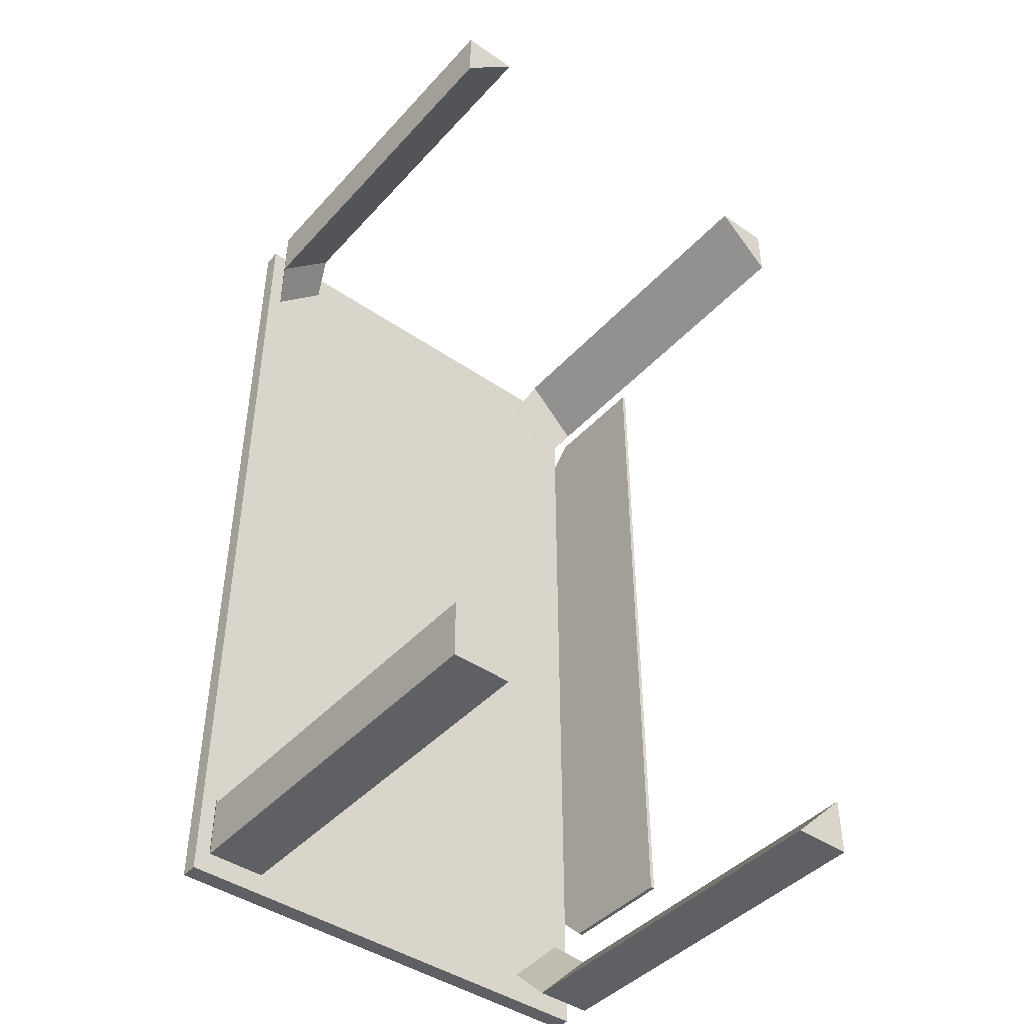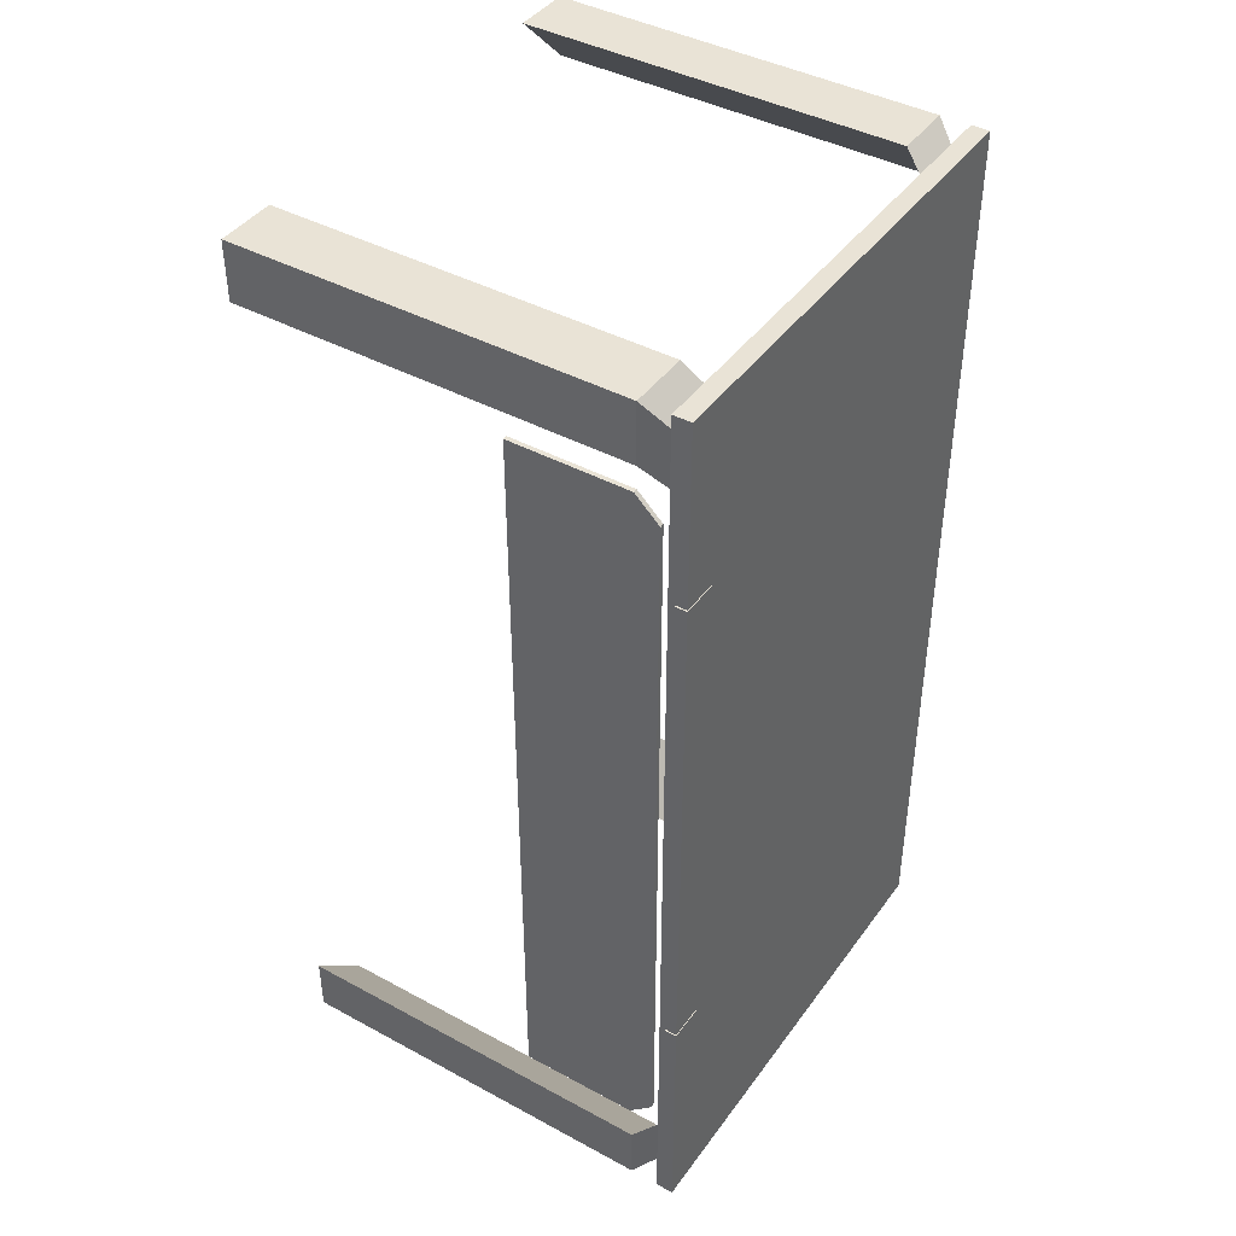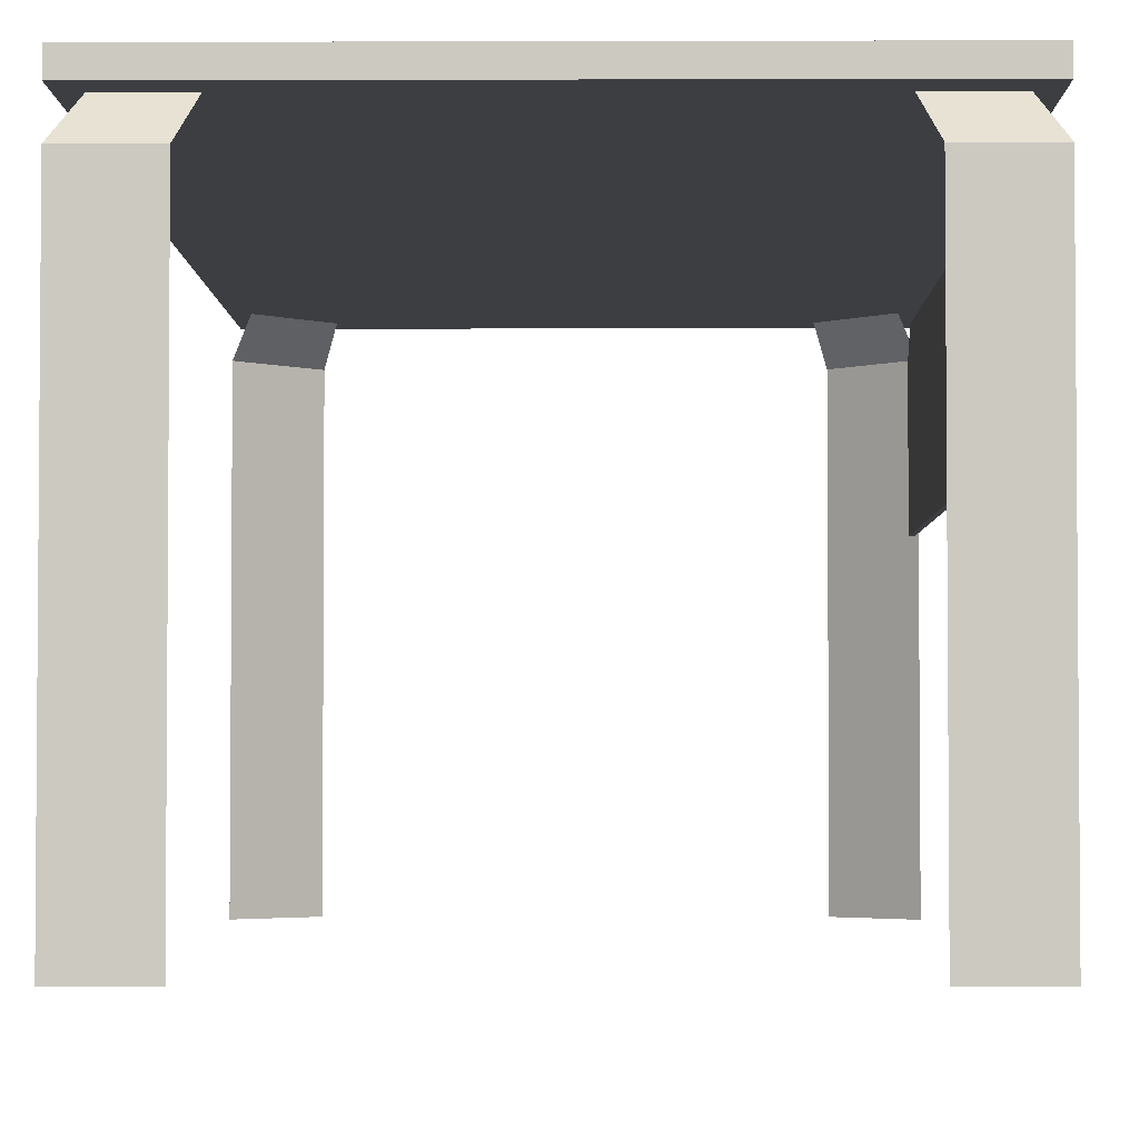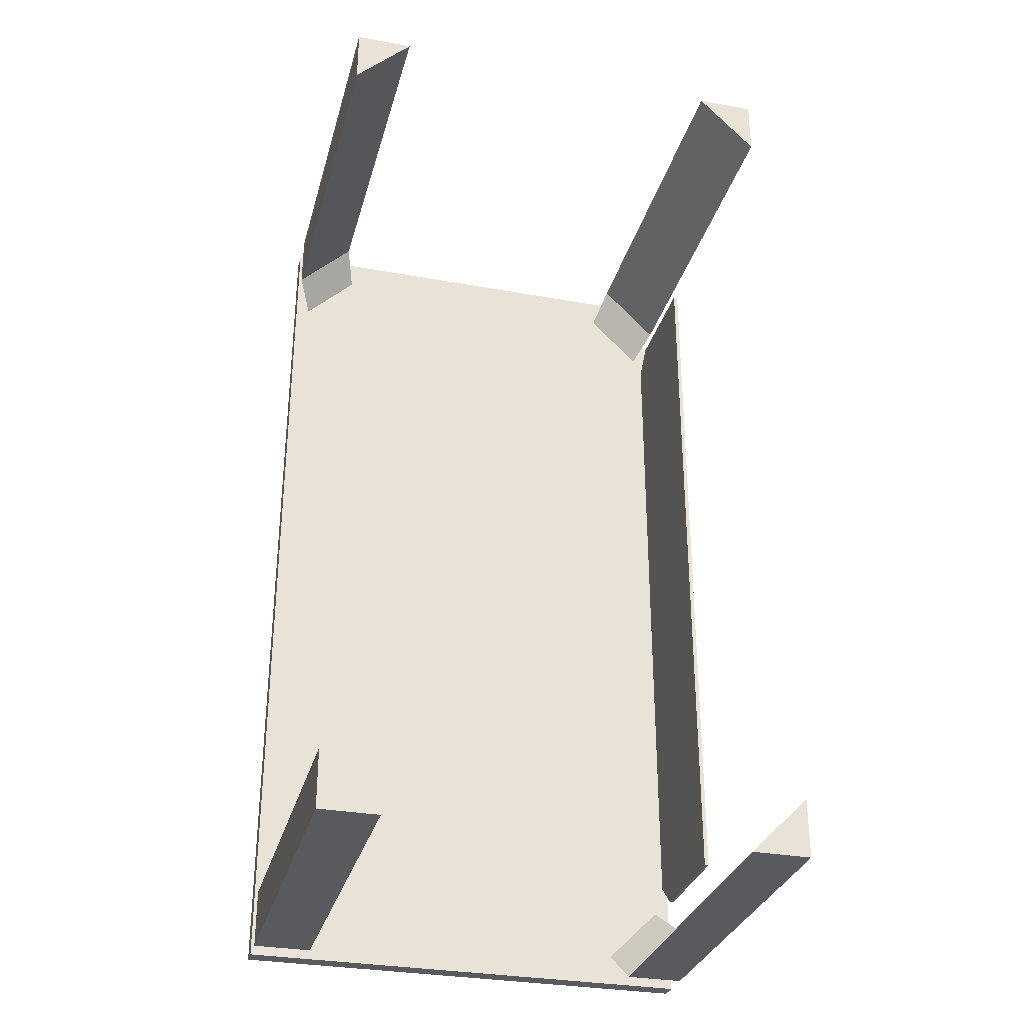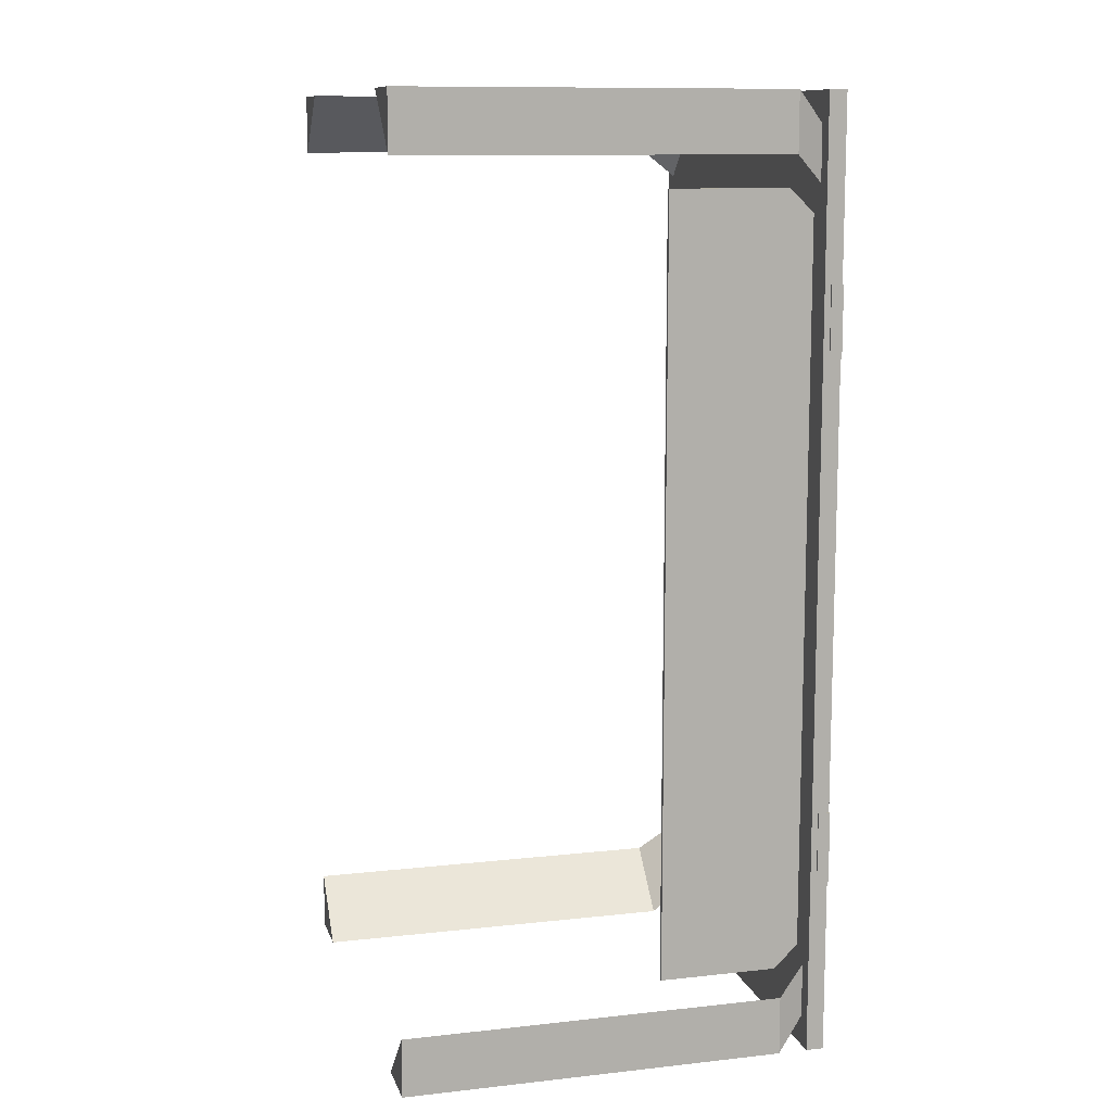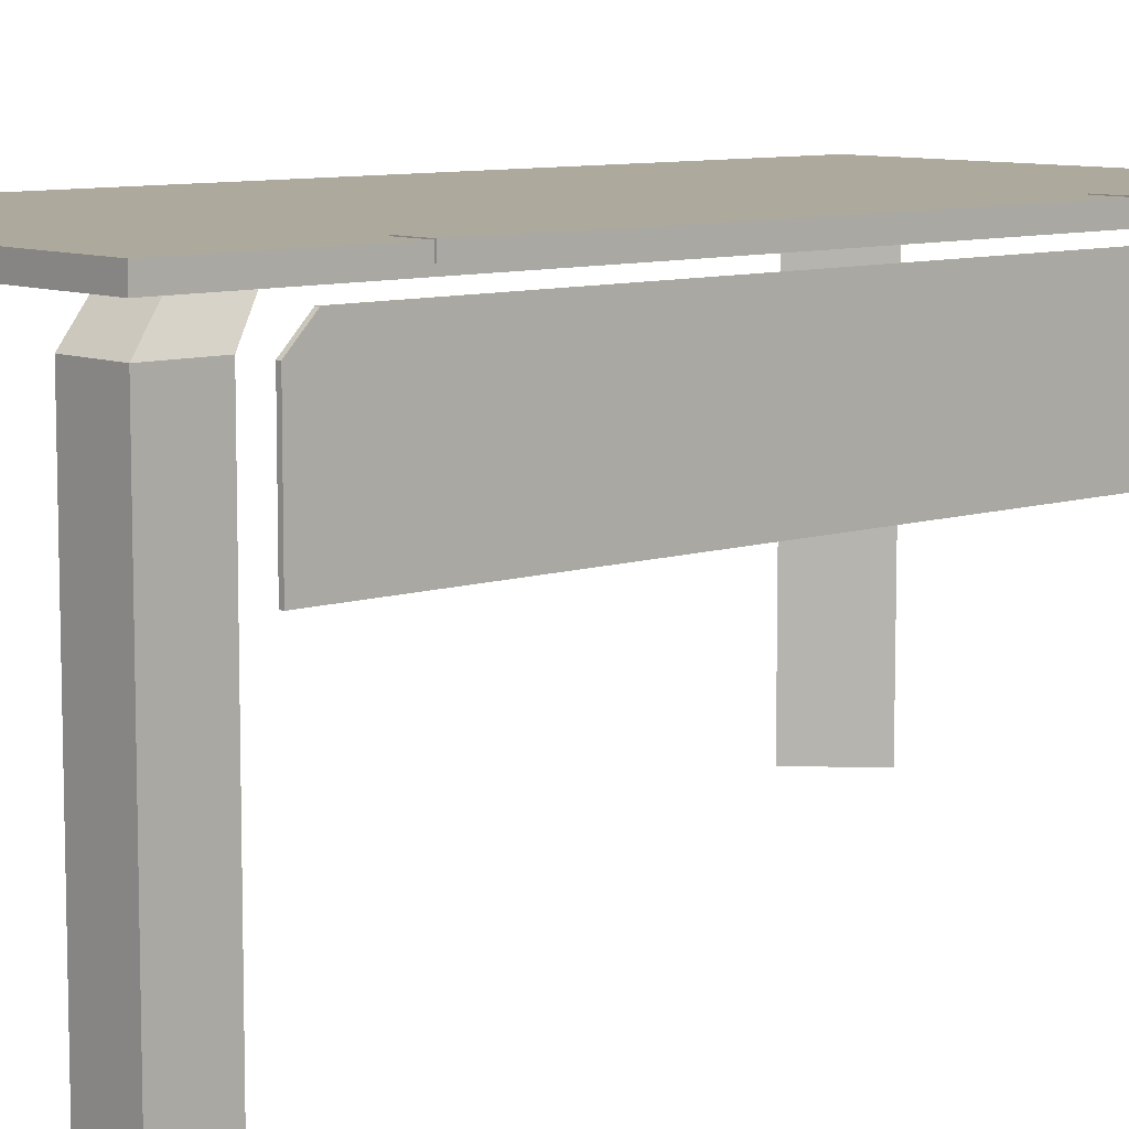
<metadata>
{"format":"obj","ext":"obj","renderer":"f3d","projection":"perspective","resolution":1024,"background":"white","views":[{"elev":-43.9,"azim":141.1,"up":"+Y"},{"elev":42.3,"azim":-57.1,"up":"+Y"},{"elev":-3.3,"azim":-179.4,"up":"+Z"},{"elev":-31.3,"azim":165.4,"up":"+Y"},{"elev":11.1,"azim":-105.1,"up":"+Y"},{"elev":8.9,"azim":-131.8,"up":"+Z"}]}
</metadata>
<code>
o office_desk.067
v 2.484 11.09 0.04831
v 2.584 10.99 0.04831
v 2.484 10.99 0.04831
v 2.484 11.09 0.6989
v 2.584 10.99 0.6989
v 2.484 10.99 0.6989
v 2.484 12.59 0.7483
v 3.284 12.59 0.7483
v 3.284 10.99 0.7483
v 2.484 10.99 0.7483
v 2.484 12.59 0.7783
v 3.284 12.59 0.7783
v 3.284 10.99 0.7783
v 2.484 10.99 0.7783
v 2.484 12.49 0.6989
v 2.584 12.59 0.6989
v 2.484 12.59 0.6989
v 2.484 12.49 0.04831
v 2.584 12.59 0.04831
v 2.484 12.59 0.04831
v 3.184 12.59 0.04831
v 3.284 12.59 0.04831
v 3.284 12.49 0.04831
v 3.184 12.59 0.6989
v 3.284 12.59 0.6989
v 3.284 12.49 0.6989
v 3.184 10.99 0.6989
v 3.284 10.99 0.6989
v 3.284 11.09 0.6989
v 3.184 10.99 0.04831
v 3.284 10.99 0.04831
v 3.284 11.09 0.04831
v 2.512 11.13 0.7516
v 2.604 11.04 0.7516
v 2.604 12.53 0.7516
v 2.512 12.44 0.7516
v 3.256 12.44 0.7516
v 3.164 12.53 0.7516
v 3.164 11.04 0.7516
v 3.256 11.13 0.7516
v 3.256 11.04 0.7516
v 3.256 12.53 0.7516
v 2.512 12.53 0.7516
v 2.512 11.04 0.7516
v 2.482 11.41 0.759
v 2.542 11.41 0.759
v 2.542 11.29 0.759
v 2.482 11.29 0.759
v 2.482 11.41 0.7796
v 2.542 11.41 0.7796
v 2.542 11.29 0.7796
v 2.482 11.29 0.7796
v 2.482 12.16 0.7796
v 2.542 12.16 0.7796
v 2.542 12.28 0.7796
v 2.482 12.28 0.7796
v 2.482 12.16 0.759
v 2.542 12.16 0.759
v 2.542 12.28 0.759
v 2.482 12.28 0.759
v 2.5 12.43 0.4898
v 2.493 12.43 0.4898
v 2.493 11.14 0.4898
v 2.5 11.14 0.4898
v 2.5 12.43 0.6899
v 2.493 12.43 0.6899
v 2.493 11.14 0.6899
v 2.5 11.14 0.6899
v 2.5 11.18 0.7302
v 2.5 12.4 0.7302
v 2.493 11.18 0.7302
v 2.493 12.4 0.7302
f 7 8 9 10
f 11 14 13 12
f 7 11 12 8
f 8 12 13 9
f 9 13 14 10
f 11 7 10 14
f 2 5 6 3
f 4 1 3 6
f 17 20 18 15
f 20 17 16 19
f 21 24 25 22
f 22 25 26 23
f 31 28 27 30
f 32 29 28 31
f 27 29 32 30
f 30 32 31
f 21 23 26 24
f 21 22 23
f 15 18 19 16
f 18 20 19
f 1 4 5 2
f 1 2 3
f 5 4 33 34
f 15 16 35 36
f 24 26 37 38
f 29 27 39 40
f 28 29 40 41
f 27 28 41 39
f 26 25 42 37
f 25 24 38 42
f 16 17 43 35
f 17 15 36 43
f 4 6 44 33
f 6 5 34 44
f 33 44 34
f 35 43 36
f 37 42 38
f 39 41 40
f 47 48 45 46
f 49 52 51 50
f 45 49 50 46
f 46 50 51 47
f 47 51 52 48
f 48 52 49 45
f 57 53 56 60
f 58 54 53 57
f 59 55 54 58
f 60 56 55 59
f 56 53 54 55
f 58 57 60 59
f 63 64 61 62
f 61 65 66 62
f 62 66 67 63
f 63 67 68 64
f 64 68 65 61
f 65 68 69 70
f 68 67 71 69
f 67 66 72 71
f 66 65 70 72
f 70 69 71 72

</code>
